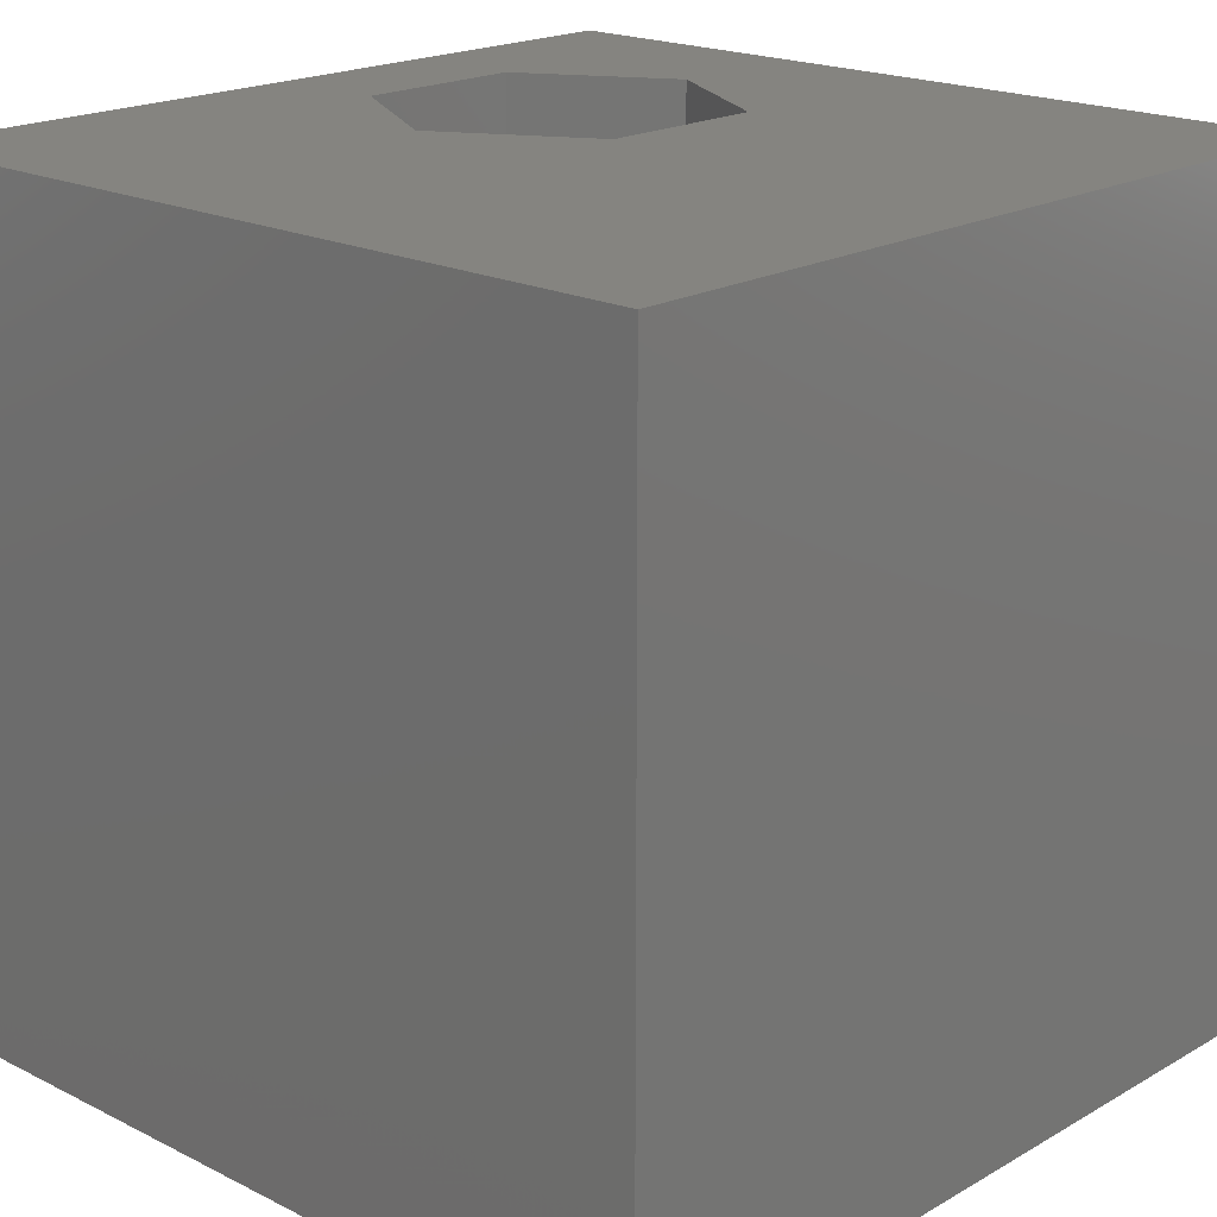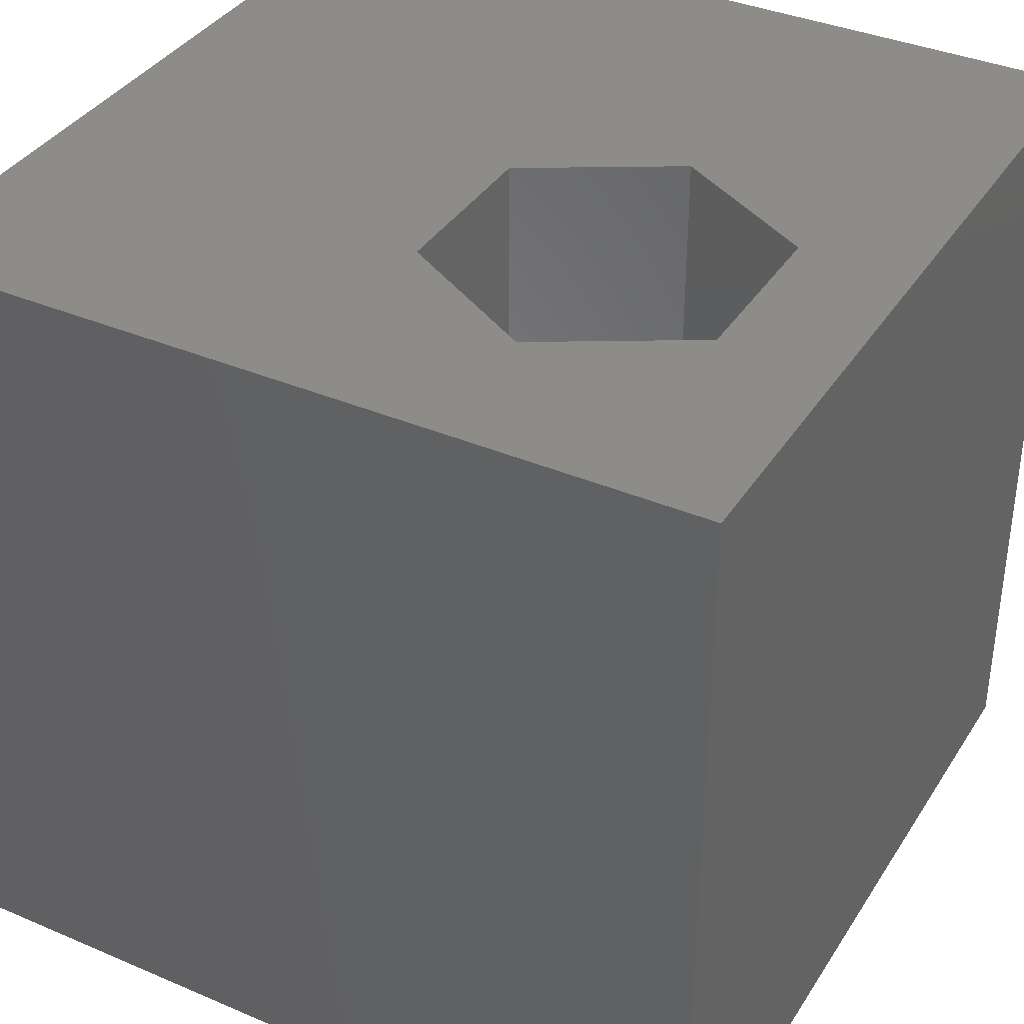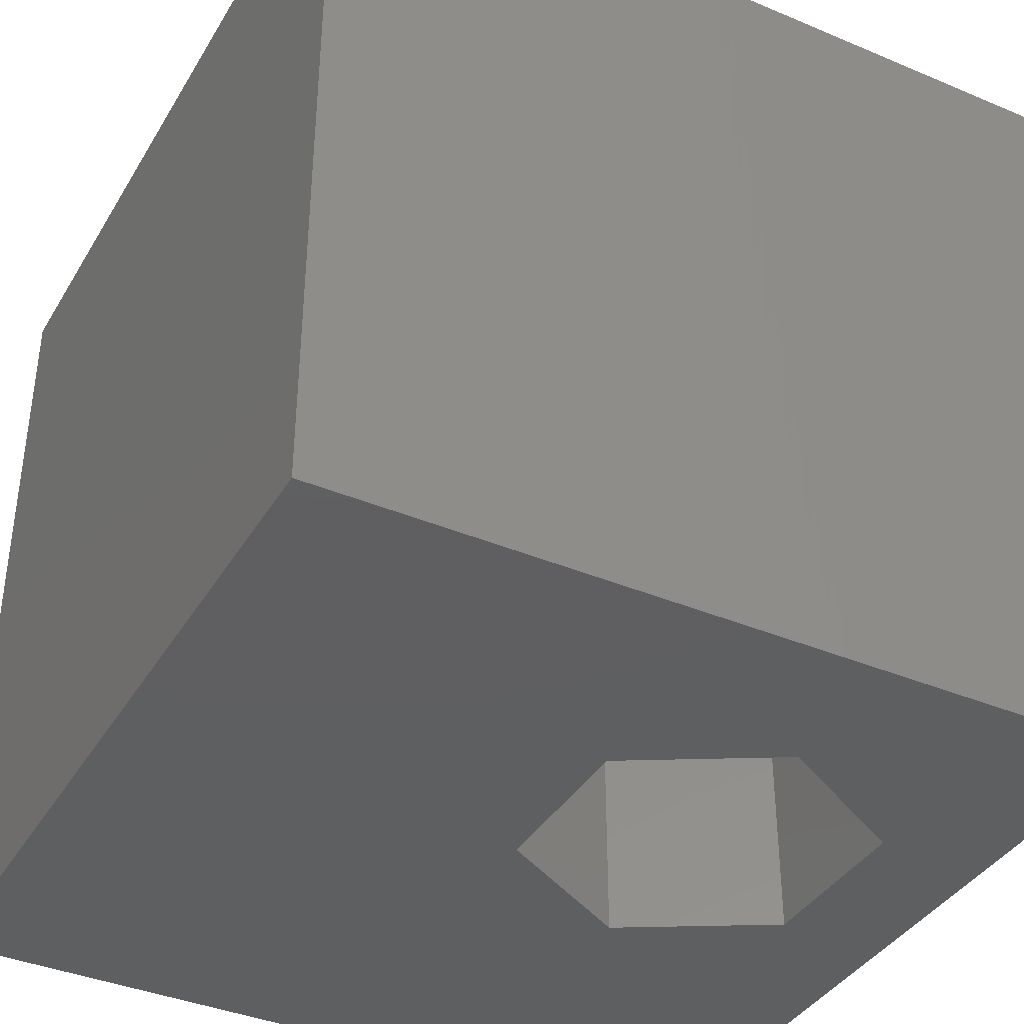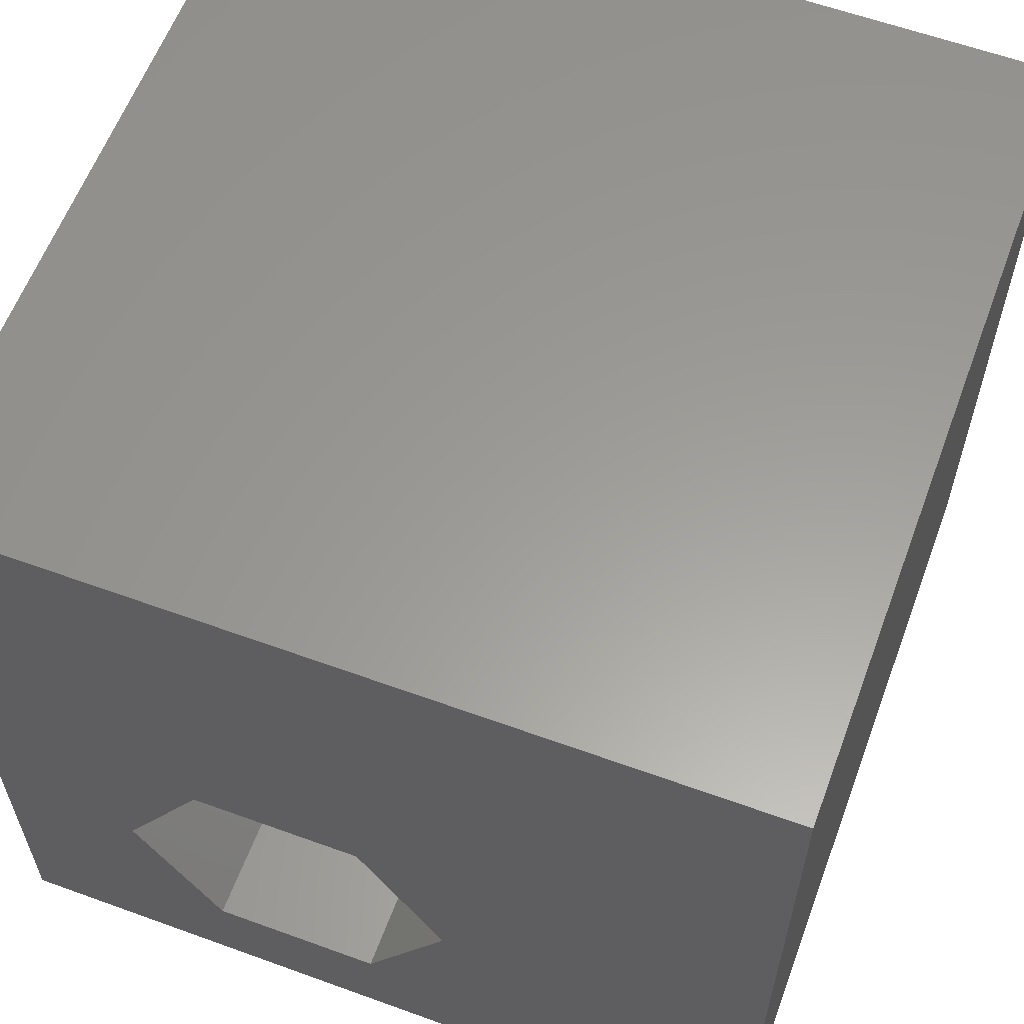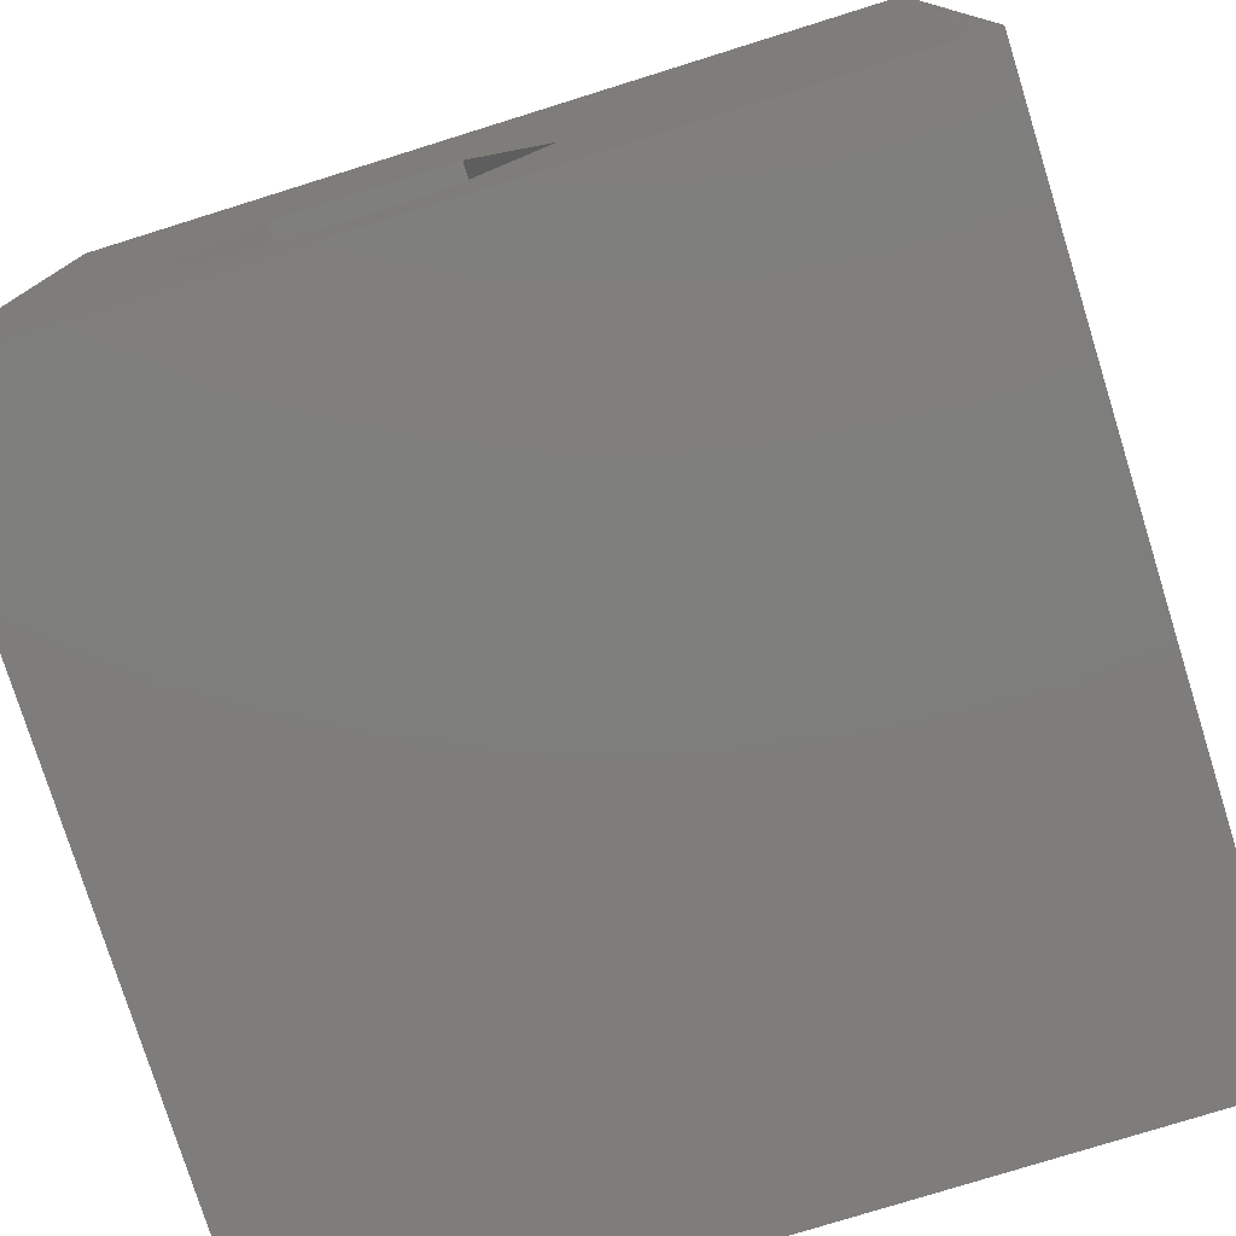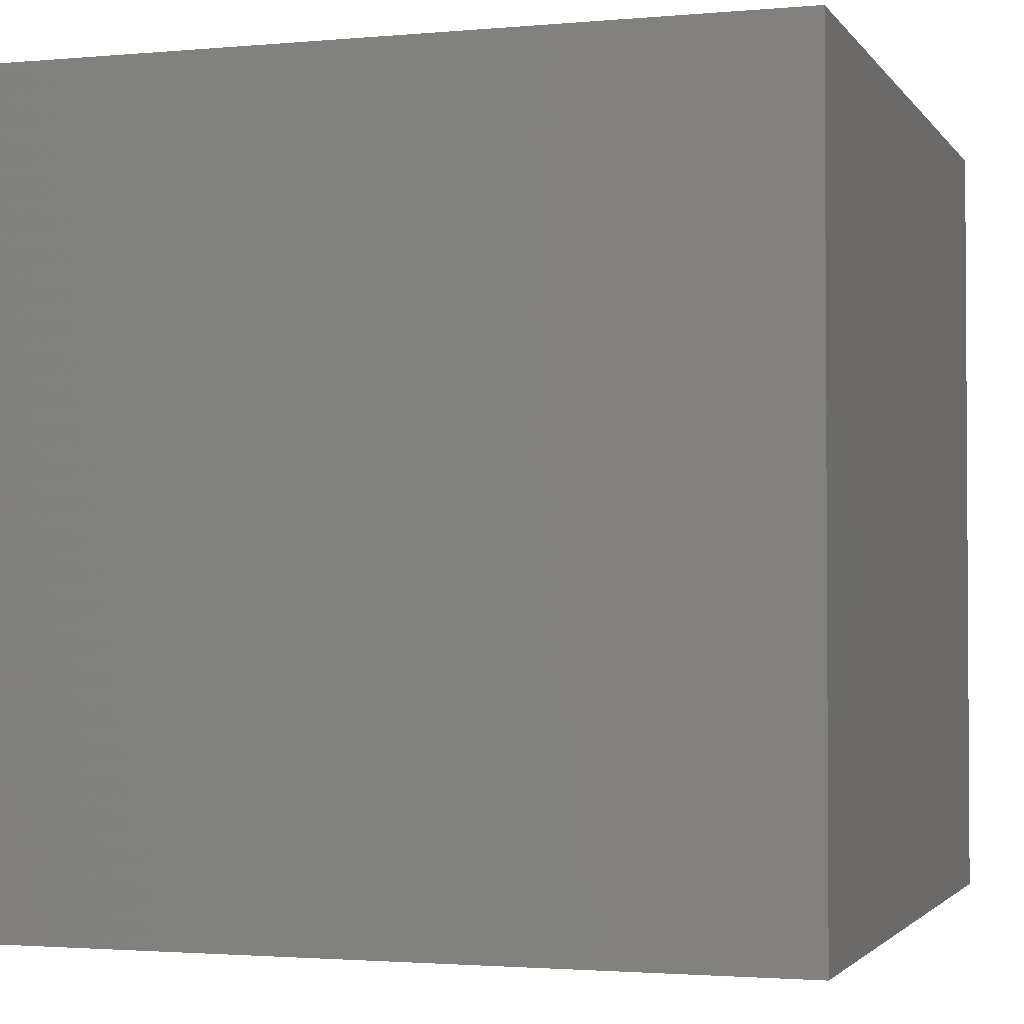
<metadata>
{"format":"stl","ext":"stl","renderer":"f3d","projection":"perspective","resolution":1024,"background":"white","views":[{"elev":19.3,"azim":133.1,"up":"+Z"},{"elev":37.1,"azim":-61.2,"up":"+Z"},{"elev":-38.7,"azim":-117.9,"up":"+Z"},{"elev":60.2,"azim":20.4,"up":"+Y"},{"elev":-77.6,"azim":17.3,"up":"+Y"},{"elev":-2.1,"azim":107.9,"up":"+Z"}]}
</metadata>
<code>
# stl→obj: 20 verts, 40 faces
v 0 10 10
v 0 10 0
v 0 0 10
v 0 0 0
v 10 0 10
v 4.91 1.379 10
v 2.827 1.379 10
v 1.785 3.183 10
v 2.827 4.987 10
v 10 10 10
v 4.91 4.987 10
v 5.952 3.183 10
v 10 10 0
v 10 0 0
v 1.785 3.183 0
v 2.827 1.379 0
v 4.91 1.379 0
v 5.952 3.183 0
v 4.91 4.987 0
v 2.827 4.987 0
f 1 2 3
f 3 2 4
f 3 5 6
f 6 7 3
f 3 7 8
f 3 8 1
f 1 8 9
f 1 9 10
f 10 9 11
f 10 11 5
f 5 11 12
f 5 12 6
f 13 10 14
f 14 10 5
f 15 4 2
f 15 16 4
f 4 16 17
f 4 17 14
f 14 17 18
f 14 18 13
f 13 18 19
f 13 19 2
f 2 19 20
f 2 20 15
f 10 13 1
f 1 13 2
f 14 5 4
f 4 5 3
f 15 20 8
f 8 20 9
f 20 19 9
f 9 19 11
f 19 18 11
f 11 18 12
f 18 17 12
f 12 17 6
f 17 16 6
f 6 16 7
f 16 15 7
f 7 15 8

</code>
